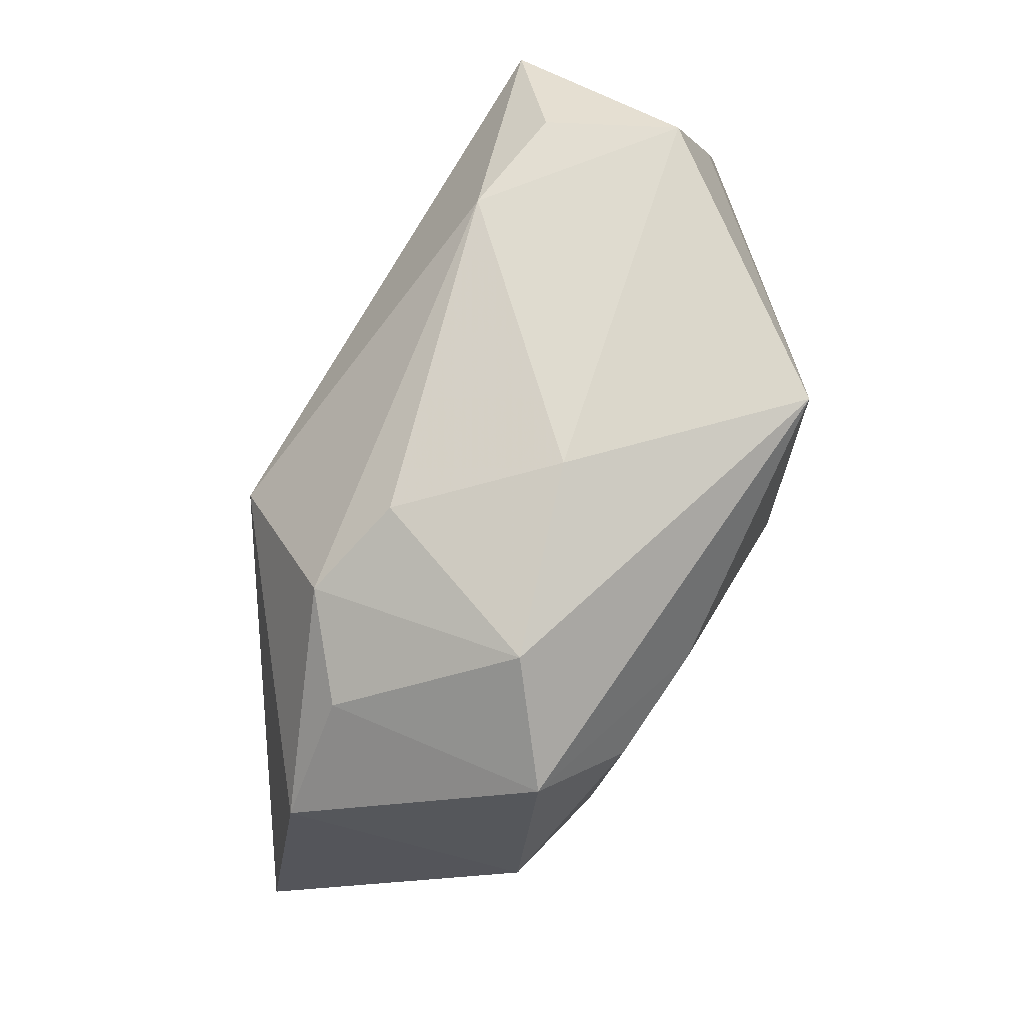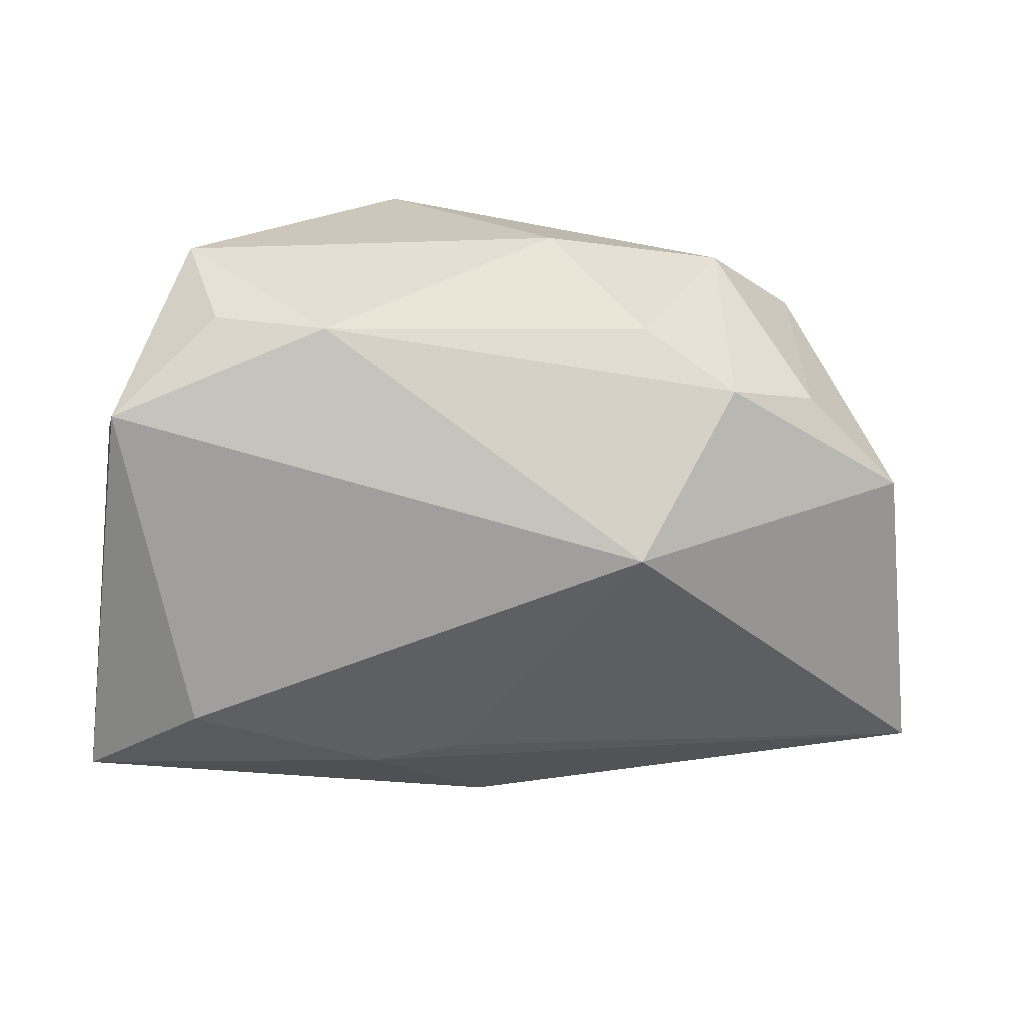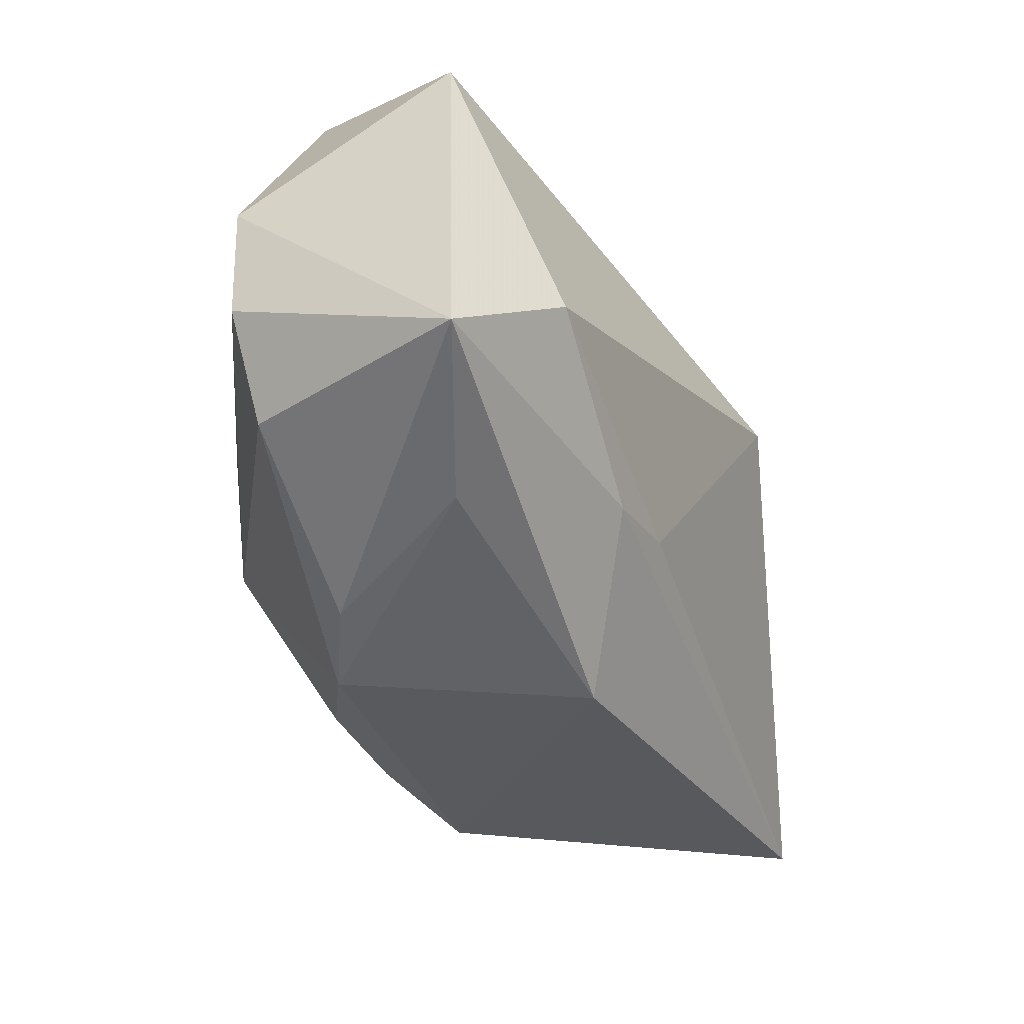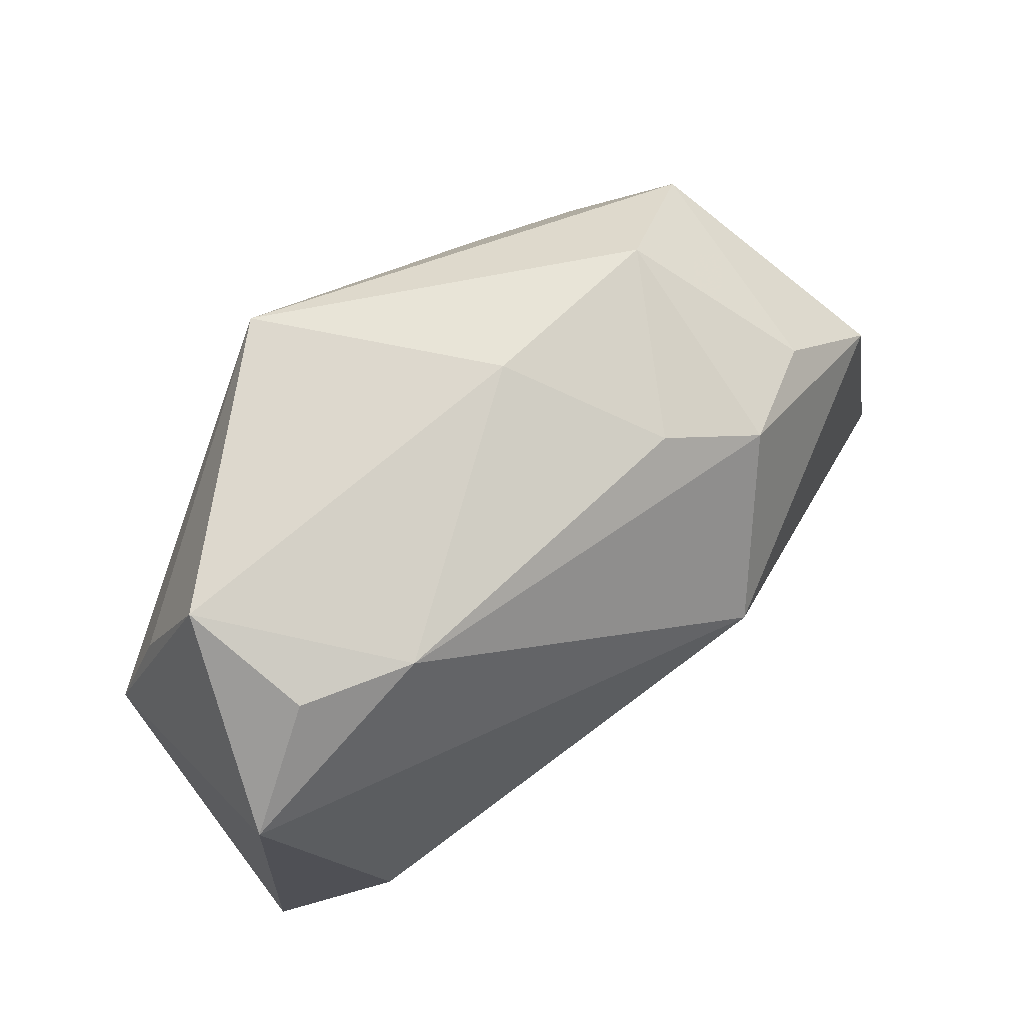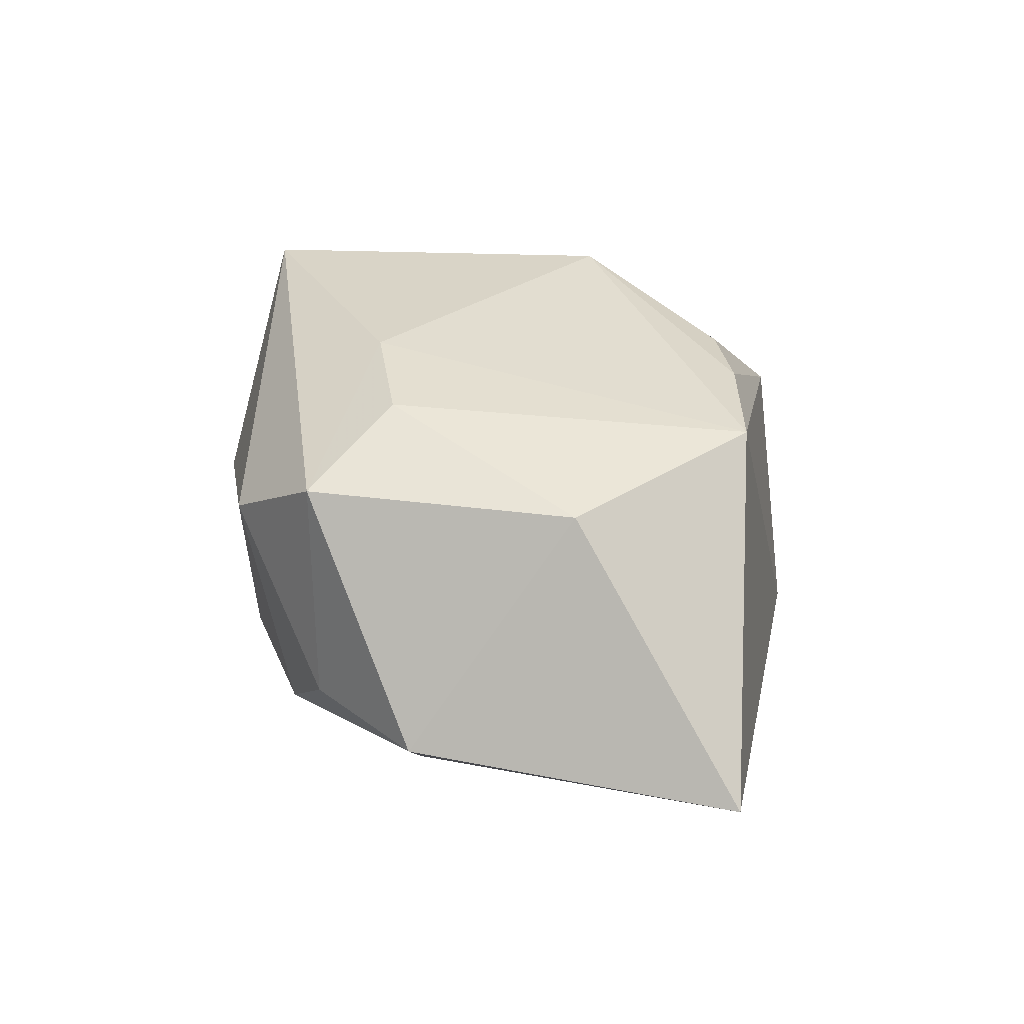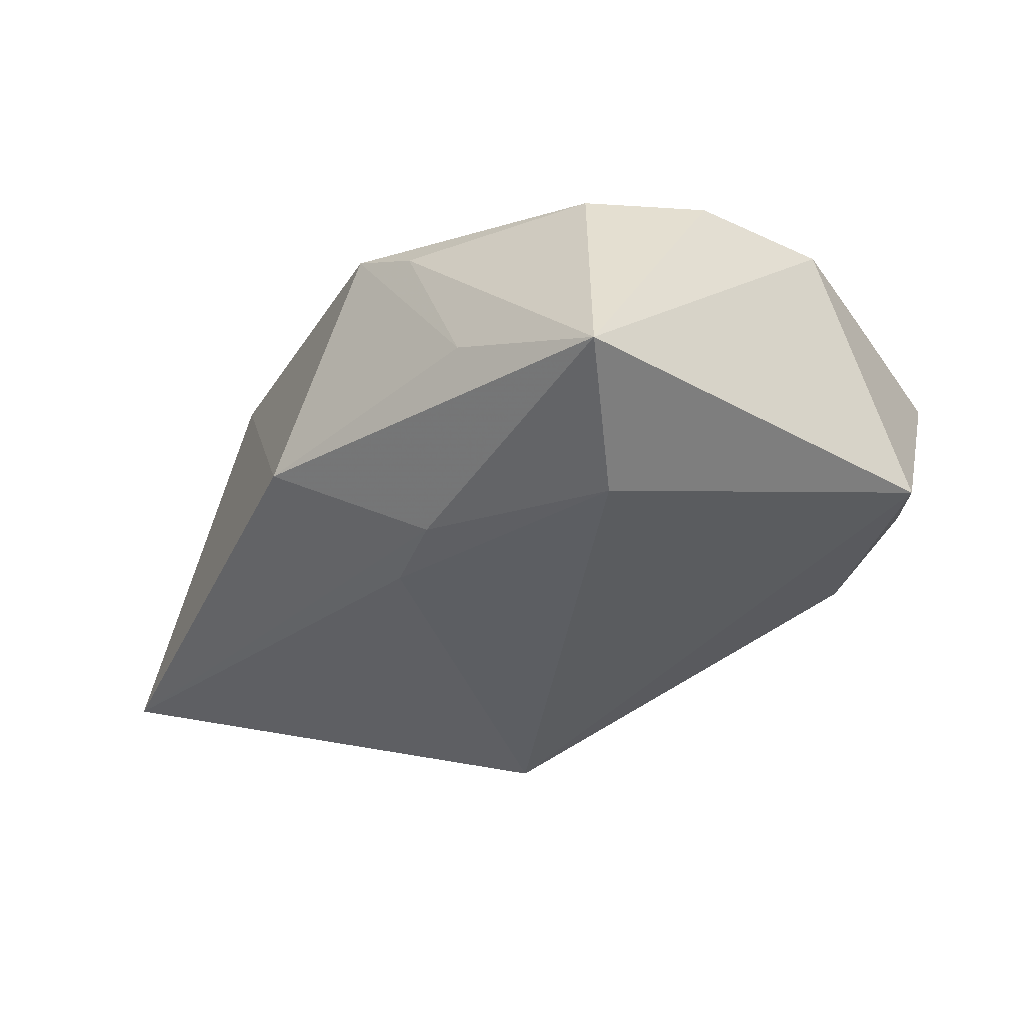
<metadata>
{"format":"obj","ext":"obj","renderer":"f3d","projection":"perspective","resolution":1024,"background":"white","views":[{"elev":69.9,"azim":-65.6,"up":"+Y"},{"elev":-57.7,"azim":179.1,"up":"+Z"},{"elev":-39.4,"azim":121.2,"up":"+Y"},{"elev":77.8,"azim":146.8,"up":"+Y"},{"elev":25.9,"azim":-87.3,"up":"+Z"},{"elev":-40.5,"azim":58.4,"up":"+Z"}]}
</metadata>
<code>
v -0.01307 0.01138 0.02224
v -0.02129 -0.02235 0.01745
v -0.00621 0.02721 0.006422
v 0.02686 -0.009246 -0.02325
v -0.03146 0.01575 -0.004406
v 0.03304 0.01627 0.004644
v -0.03429 -0.007271 0.01487
v -0.000314 -0.02028 0.01822
v 0.03351 0.01908 -0.01549
v 2.174e-05 -0.0281 -0.01019
v -0.01508 0.02383 -0.006134
v 0.009737 0.02361 0.02339
v -0.008946 -0.02182 0.01806
v 0.01436 0.02609 -0.01122
v -0.02278 0.02375 0.009788
v -0.02324 0.009259 0.02031
v -0.01468 0.008369 -0.02199
v -0.0311 0.01611 0.01533
v 0.0101 -0.01732 -0.01909
v 0.01747 -0.0003861 0.01871
v 0.002385 -0.01573 -0.01864
v -0.04029 0.006834 -0.005137
v 0.0282 0.02731 0.002635
v 0.02397 -0.02247 -0.01086
v 0.02448 0.02591 -0.008939
v 0.01095 -0.02598 0.009731
v 0.01757 -0.02417 0.005039
v -0.04392 -0.02185 -0.008074
v 0.03797 -0.005495 0.003356
v 0.03797 0.006785 0.003981
v 0.03797 -0.01793 -0.01922
v -0.02333 0.01941 -0.009869
v 0.03332 -0.01509 0.003078
v 0.00916 -0.007756 0.02339
f 10 31 24
f 24 26 10
f 2 28 10
f 10 26 2
f 26 13 2
f 2 13 34
f 17 9 4
f 4 9 31
f 14 9 17
f 30 9 23
f 31 9 30
f 30 29 31
f 34 26 33
f 33 29 34
f 31 29 33
f 17 28 22
f 27 24 31
f 26 24 27
f 31 33 27
f 27 33 26
f 8 26 34
f 34 13 8
f 8 13 26
f 28 2 7
f 7 22 28
f 18 22 7
f 10 28 19
f 19 31 10
f 19 4 31
f 23 9 25
f 25 14 23
f 9 14 25
f 34 29 20
f 29 30 20
f 20 12 34
f 30 12 20
f 32 14 17
f 17 22 32
f 6 30 23
f 23 12 6
f 6 12 30
f 21 28 17
f 21 19 28
f 17 4 21
f 4 19 21
f 5 22 18
f 5 32 22
f 23 14 3
f 3 12 23
f 34 12 1
f 1 2 34
f 1 12 18
f 14 32 11
f 11 3 14
f 16 7 2
f 2 1 16
f 18 7 16
f 16 1 18
f 3 11 15
f 18 12 15
f 12 3 15
f 15 5 18
f 32 5 15
f 15 11 32

</code>
